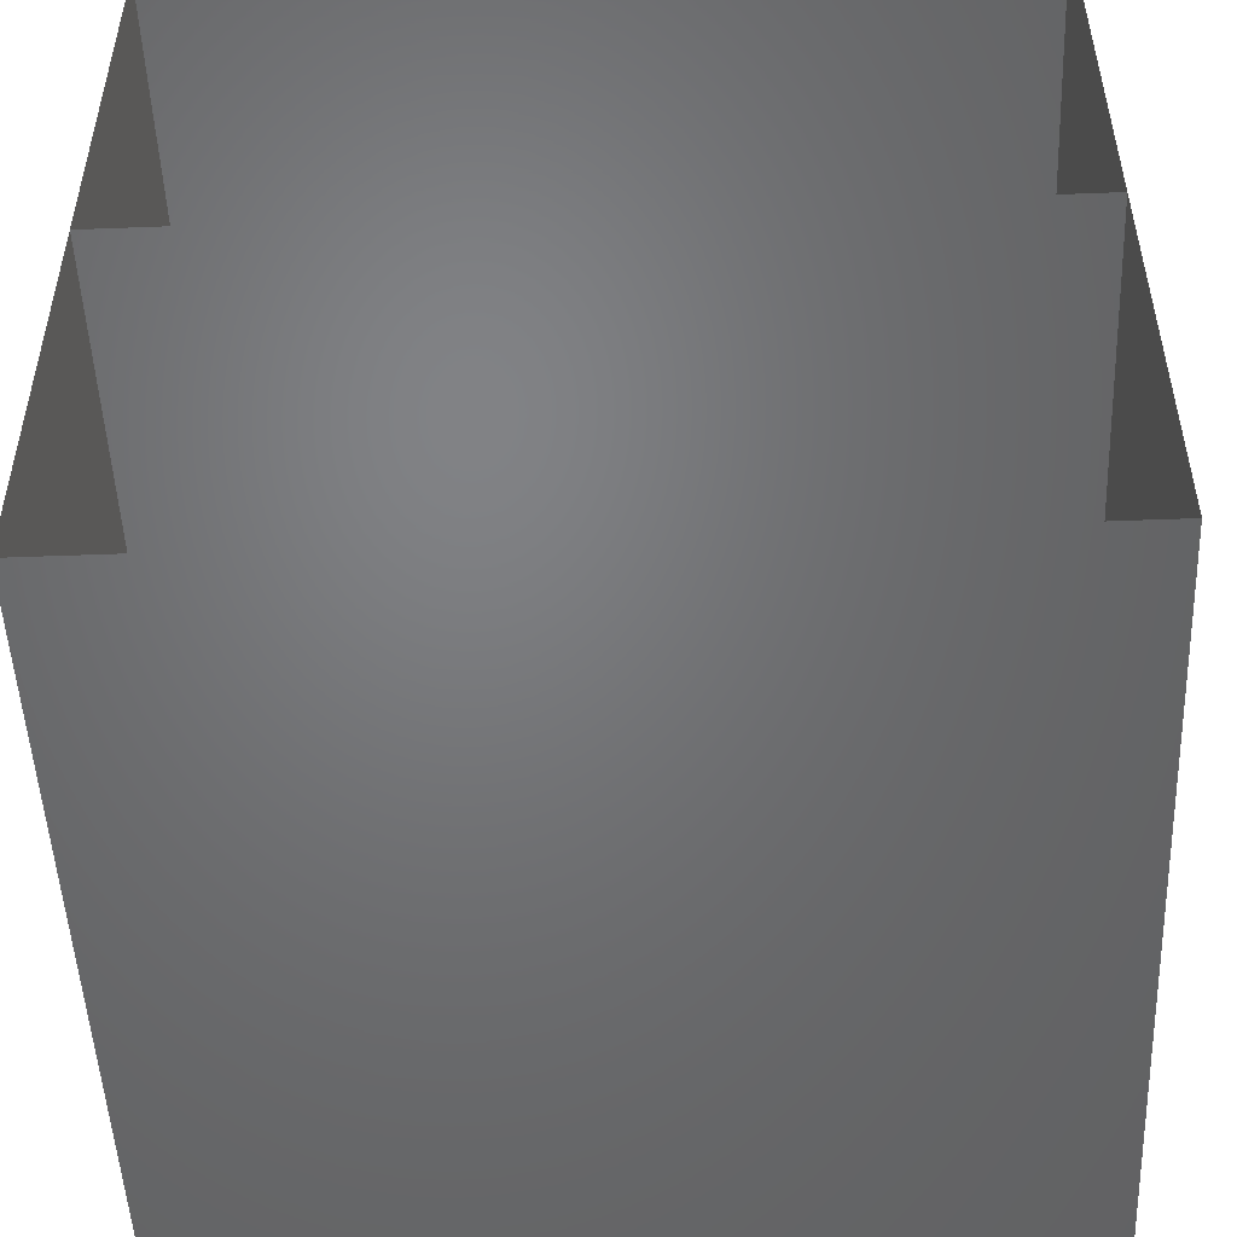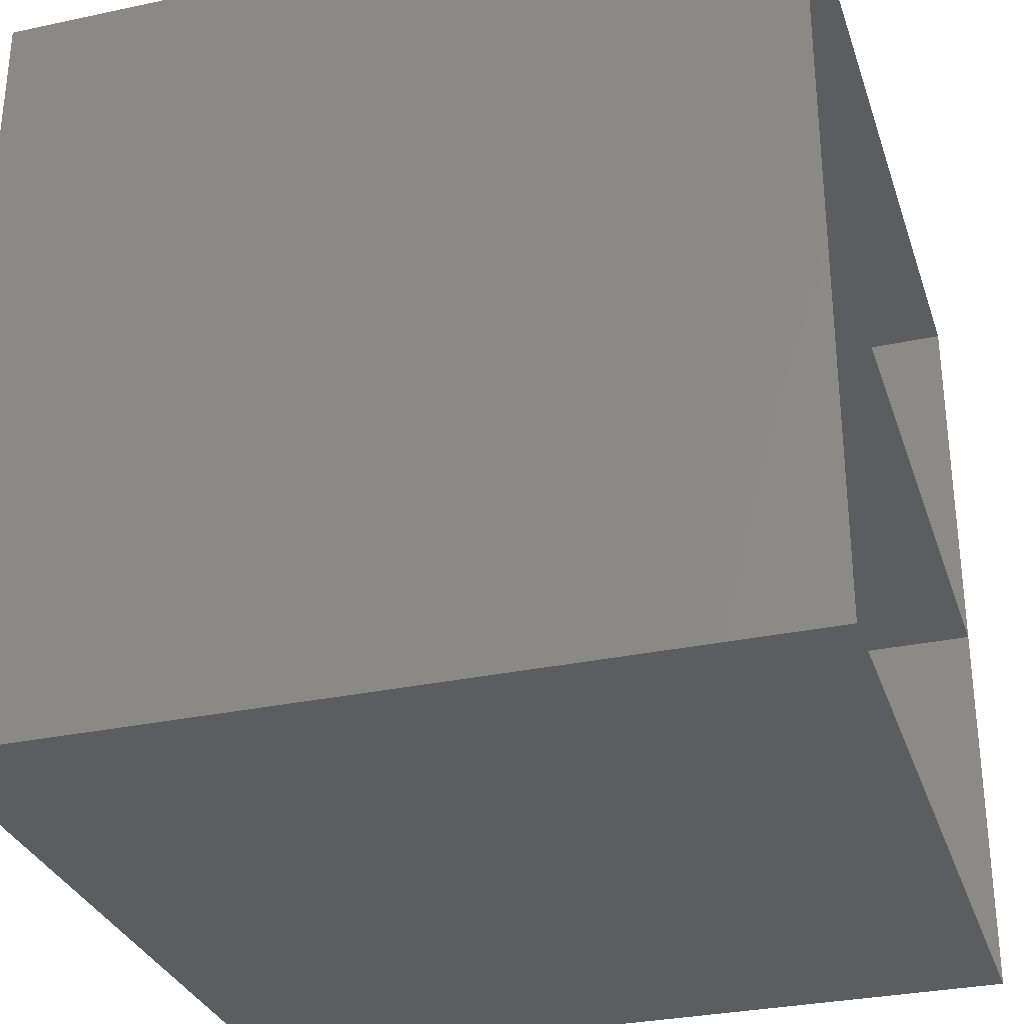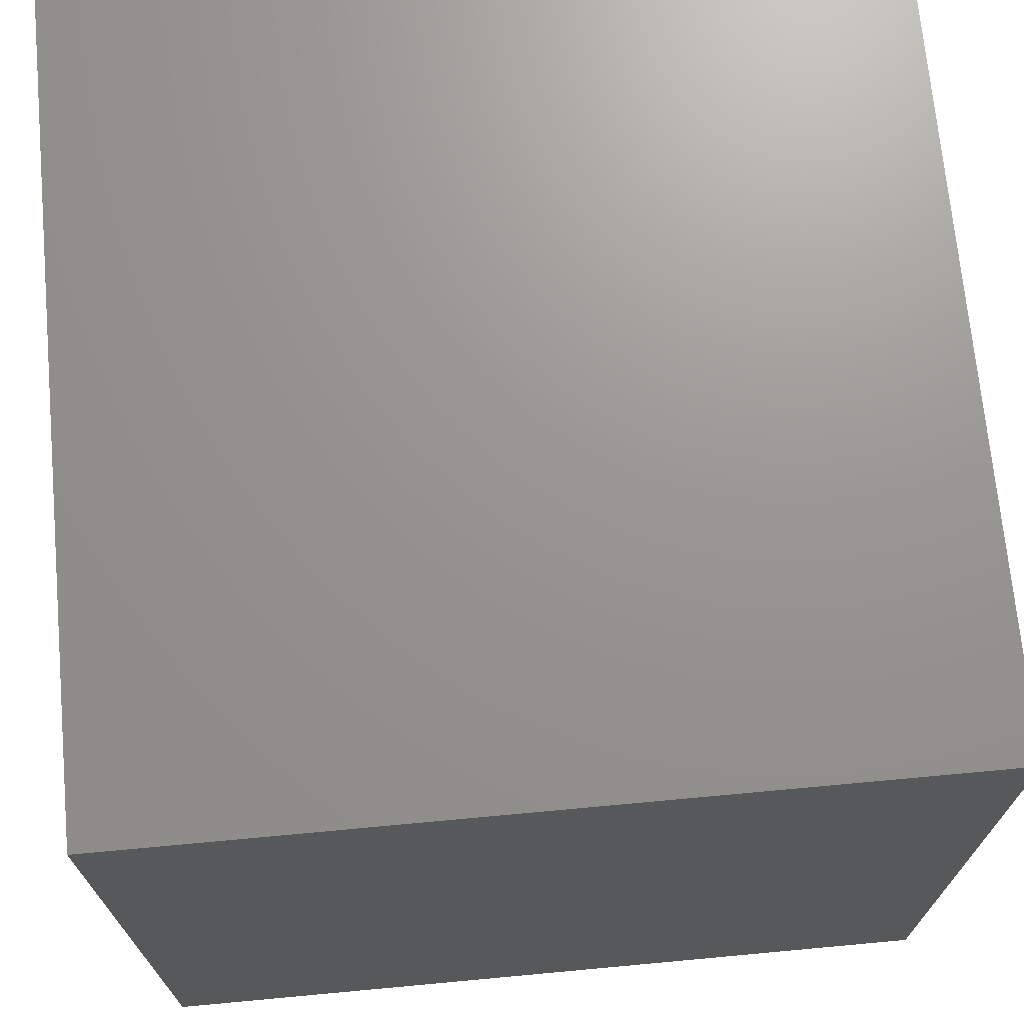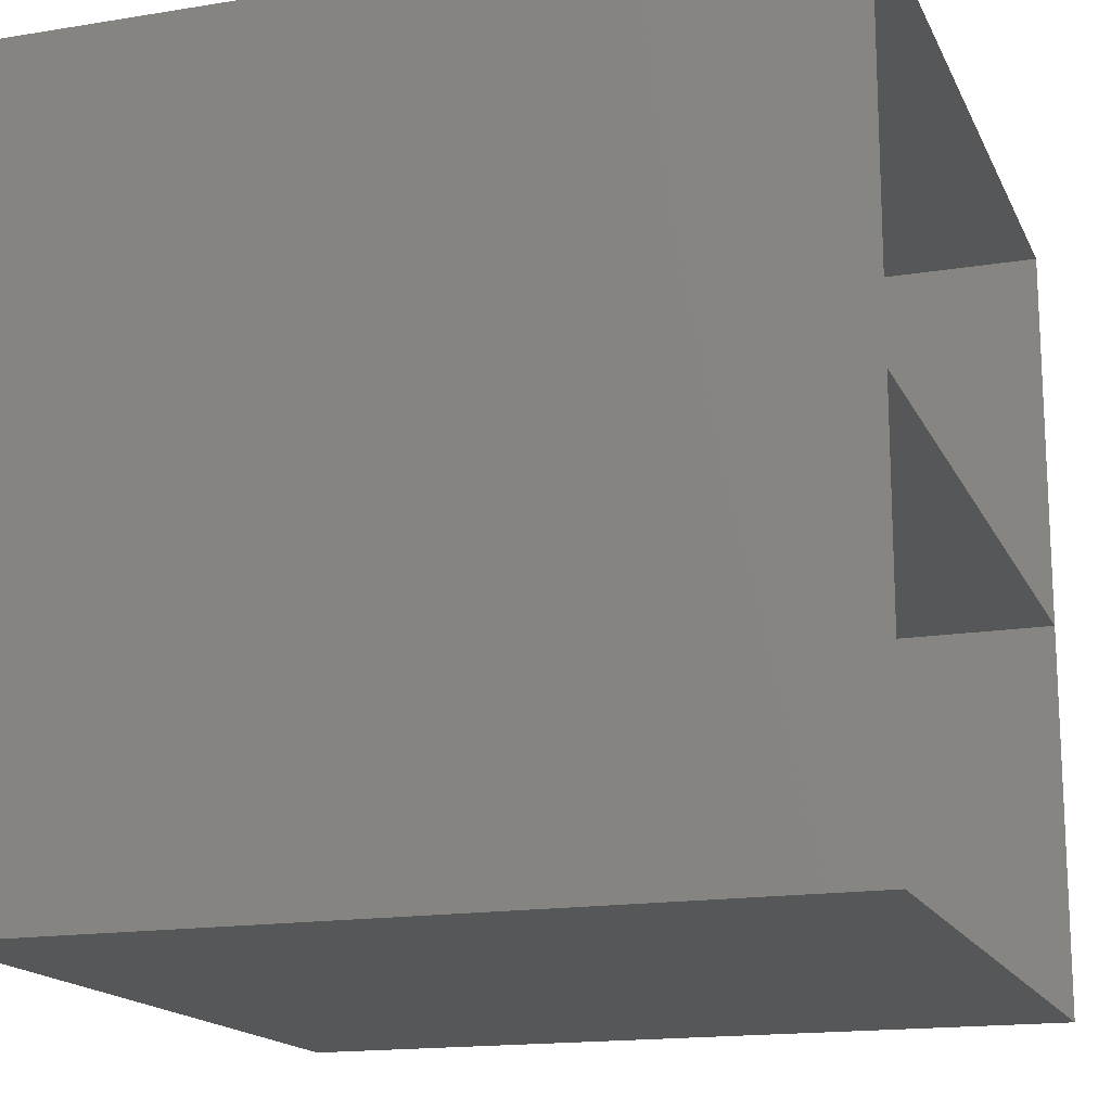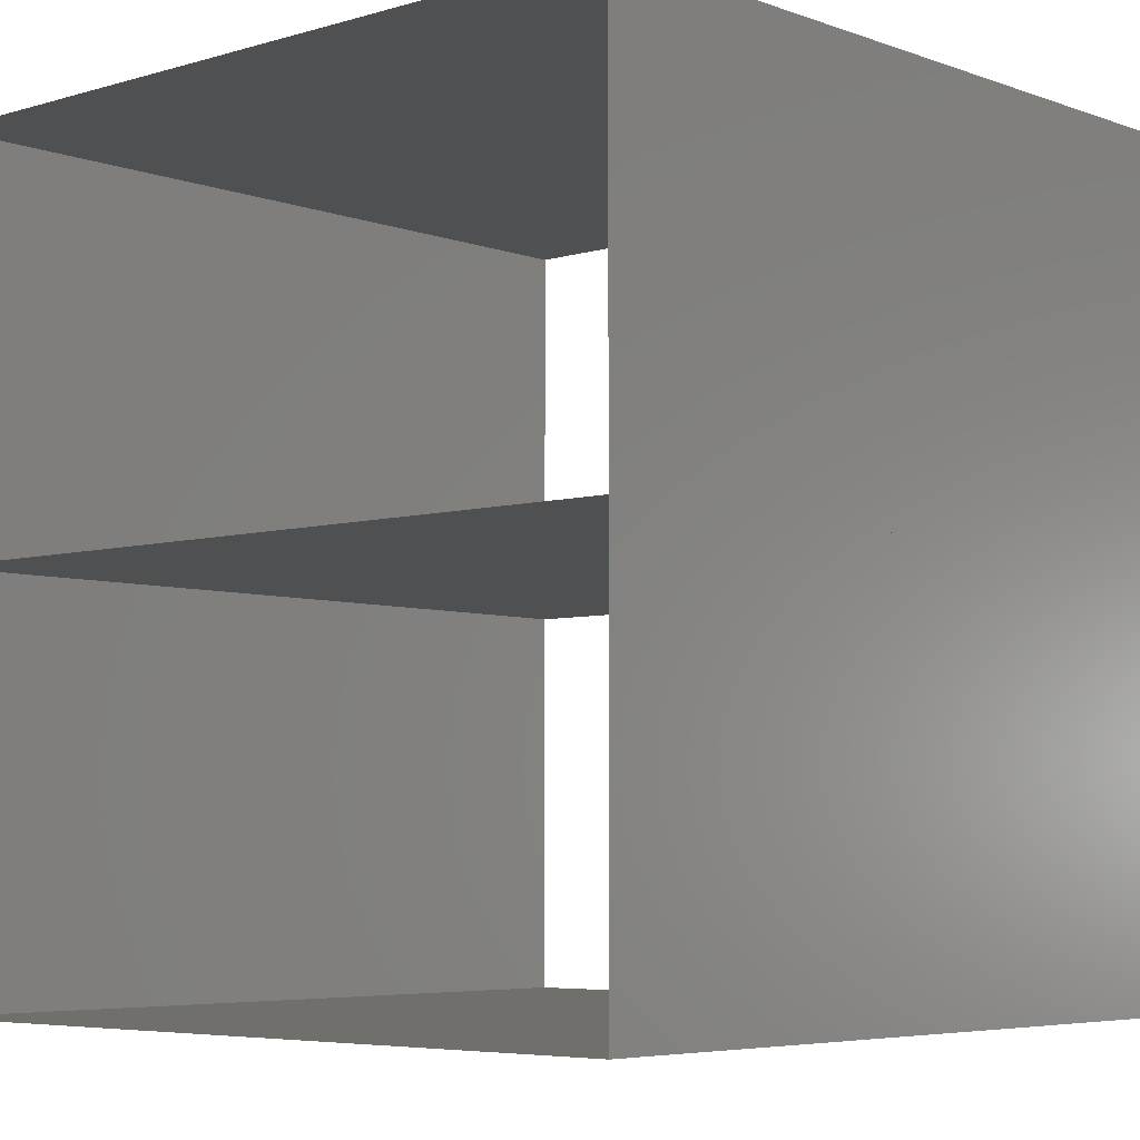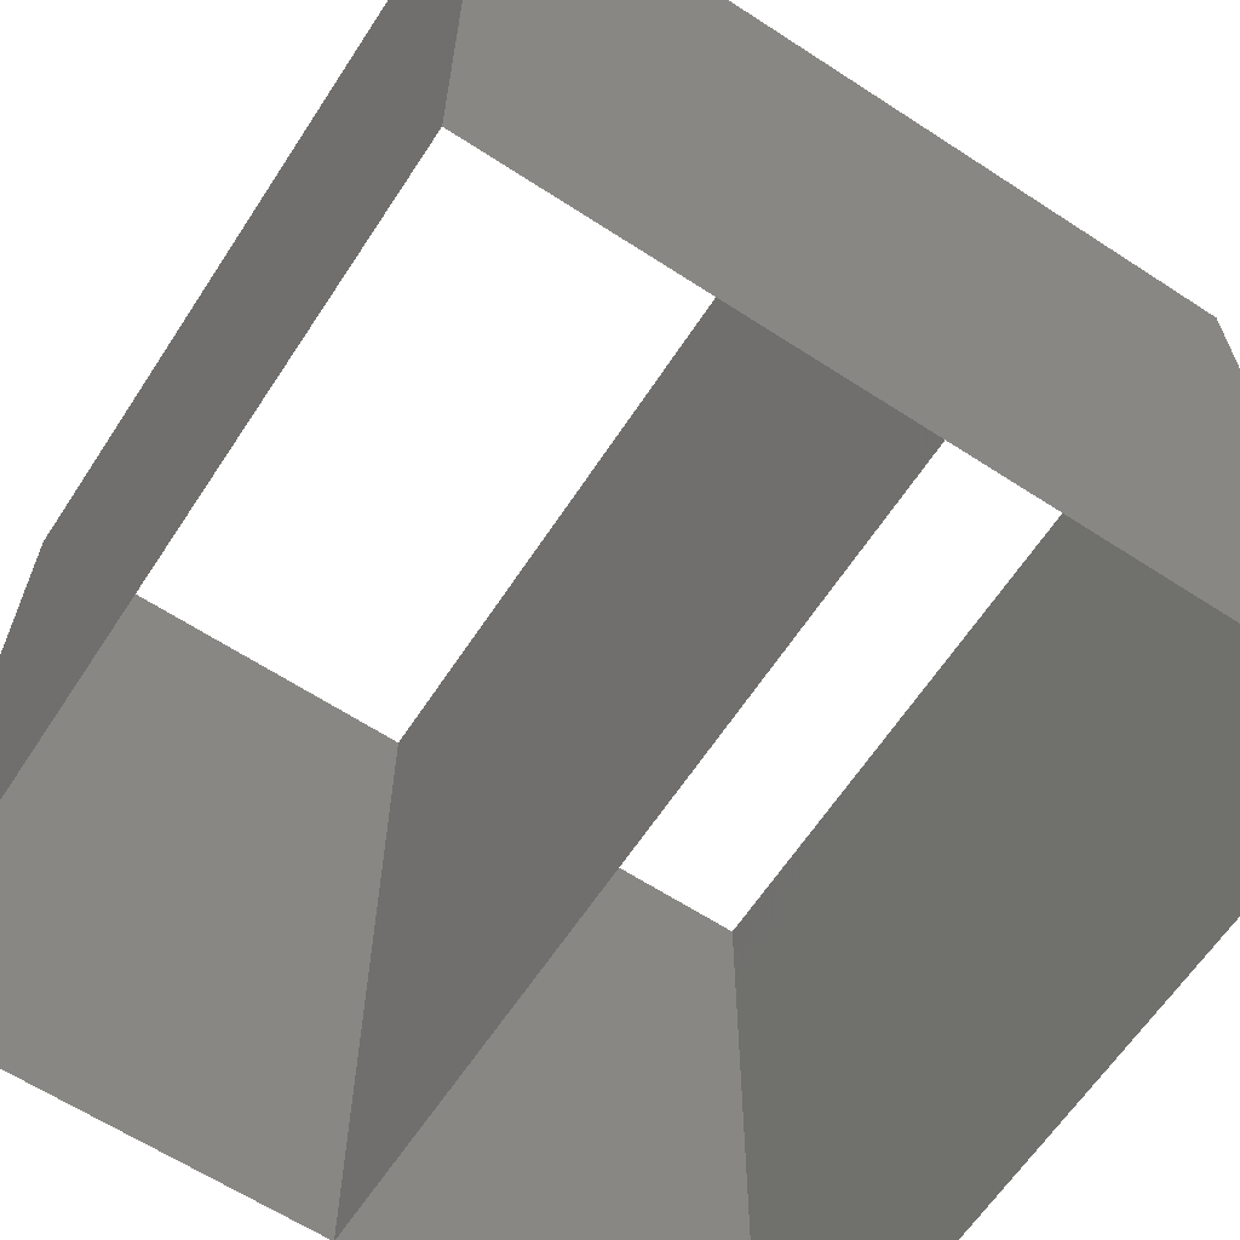
<metadata>
{"format":"stl","ext":"stl","renderer":"f3d","projection":"perspective","resolution":1024,"background":"white","views":[{"elev":-50.4,"azim":2.4,"up":"+Y"},{"elev":-31.0,"azim":107.0,"up":"+Y"},{"elev":70.7,"azim":-95.3,"up":"+Y"},{"elev":-16.4,"azim":108.5,"up":"+Y"},{"elev":-5.5,"azim":-137.8,"up":"+Y"},{"elev":-63.6,"azim":-123.3,"up":"+Z"}]}
</metadata>
<code>
# stl→obj: 17 verts, 40 faces
v 0 0 0
v 0 0 2
v 0 1 1
v 0 2 2
v 0 2 0
v 2 0 0
v 2 0 2
v 2 1 1
v 2 2 2
v 2 2 0
v 1 0 1
v 1 2 1
v 0 1 0
v 0 1 2
v 1 1 1
v 2 1 2
v 2 1 0
f 1 2 3
f 2 4 3
f 4 5 3
f 5 1 3
f 1 5 3
f 5 4 3
f 4 2 3
f 2 1 3
f 6 7 8
f 7 9 8
f 9 10 8
f 10 6 8
f 6 10 8
f 10 9 8
f 9 7 8
f 7 6 8
f 1 2 11
f 2 7 11
f 7 6 11
f 6 1 11
f 1 6 11
f 6 7 11
f 7 2 11
f 2 1 11
f 5 4 12
f 4 9 12
f 9 10 12
f 10 5 12
f 5 10 12
f 10 9 12
f 9 4 12
f 4 5 12
f 13 14 15
f 14 16 15
f 16 17 15
f 17 13 15
f 13 17 15
f 17 16 15
f 16 14 15
f 14 13 15

</code>
